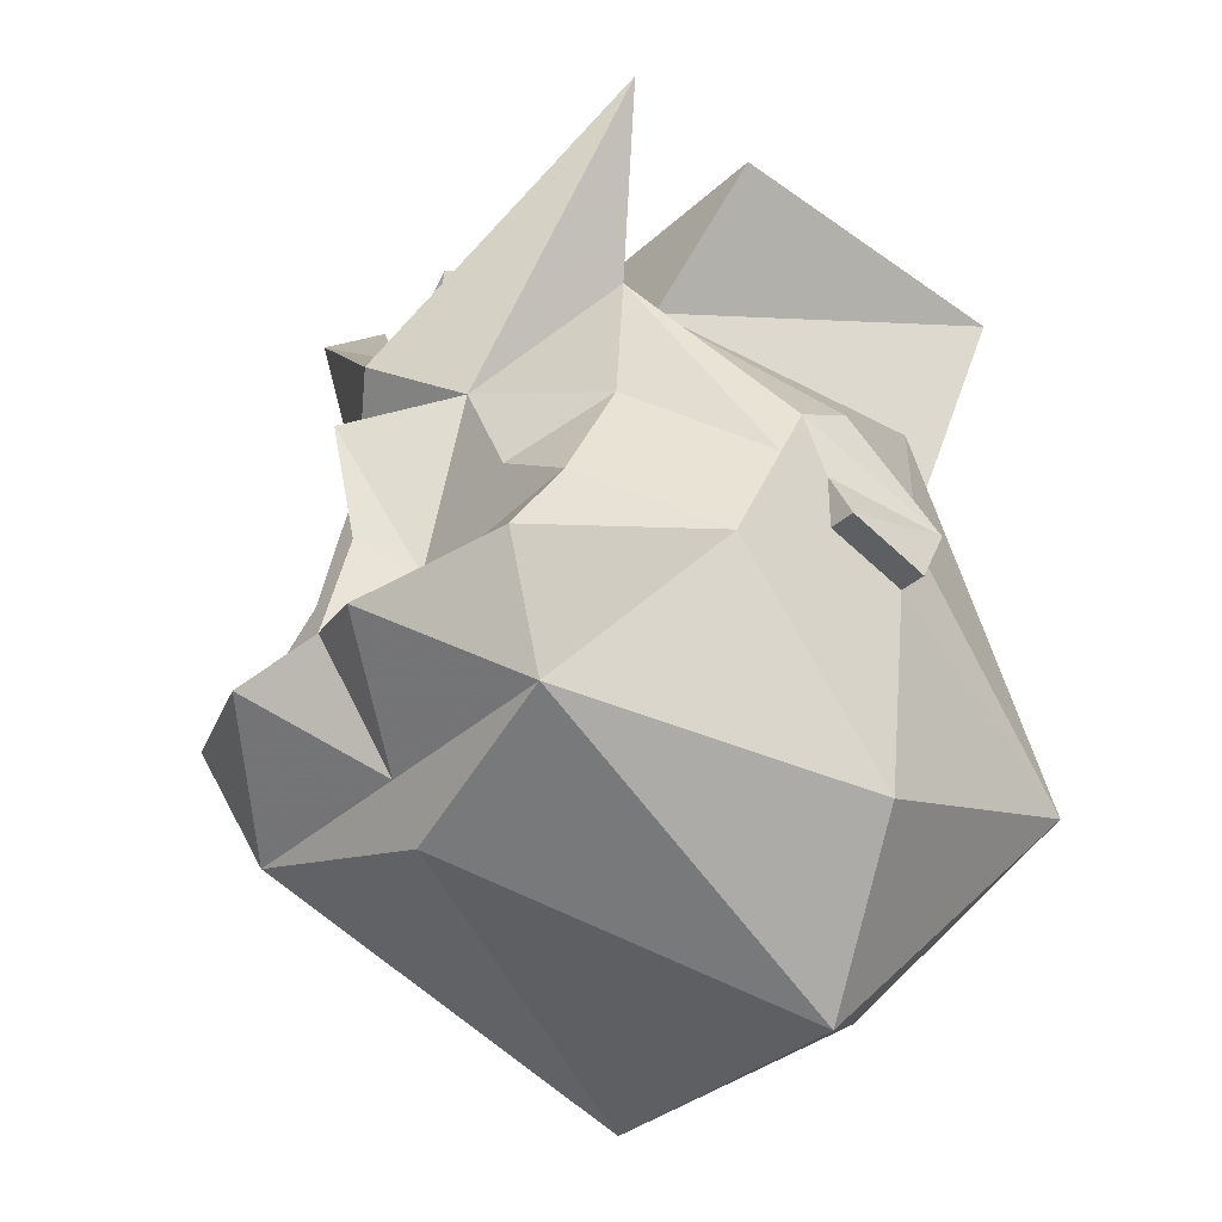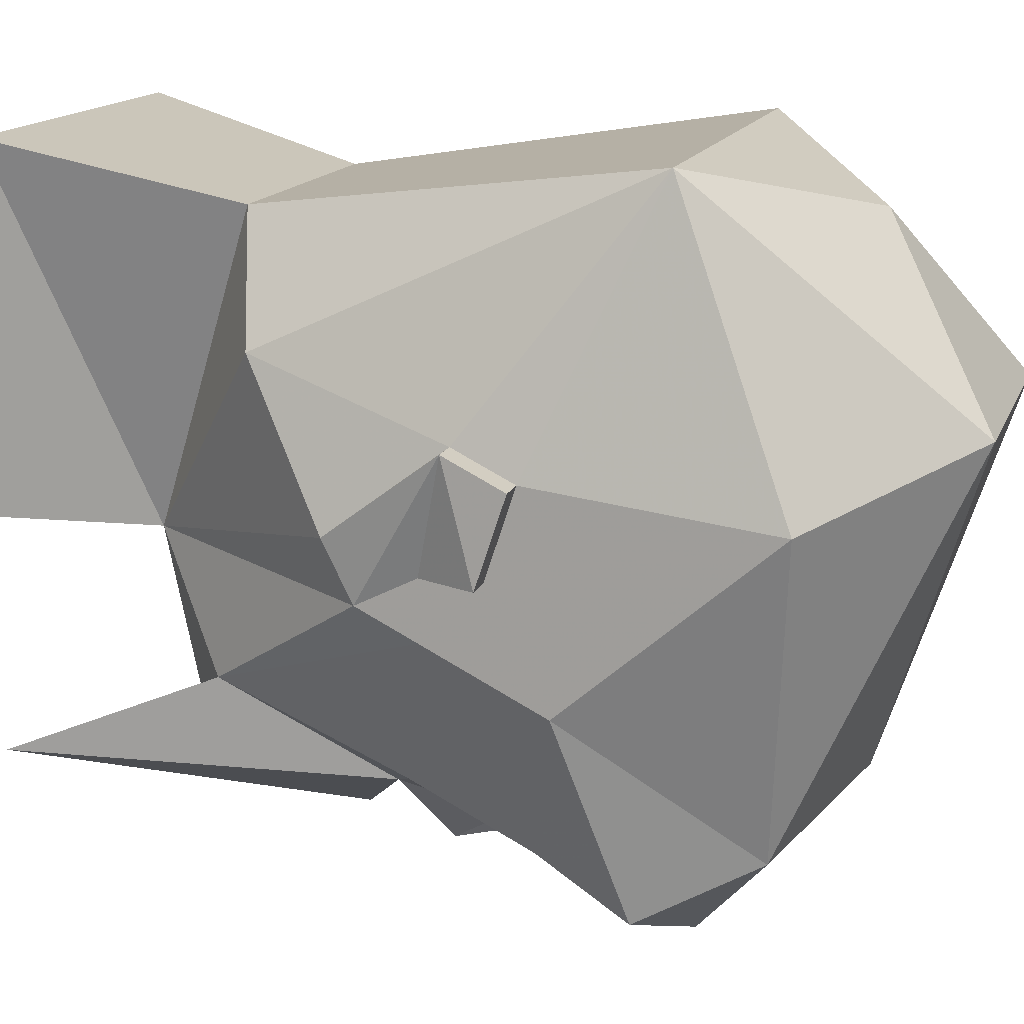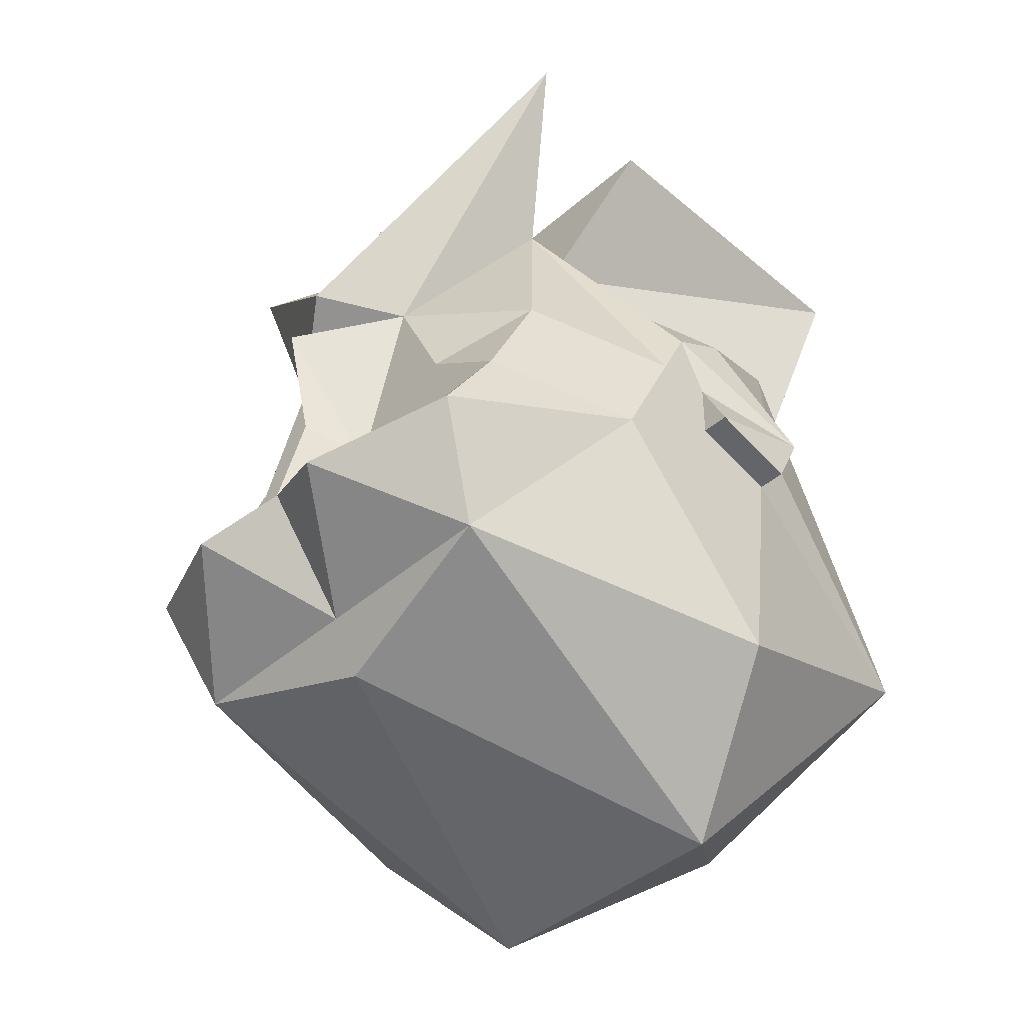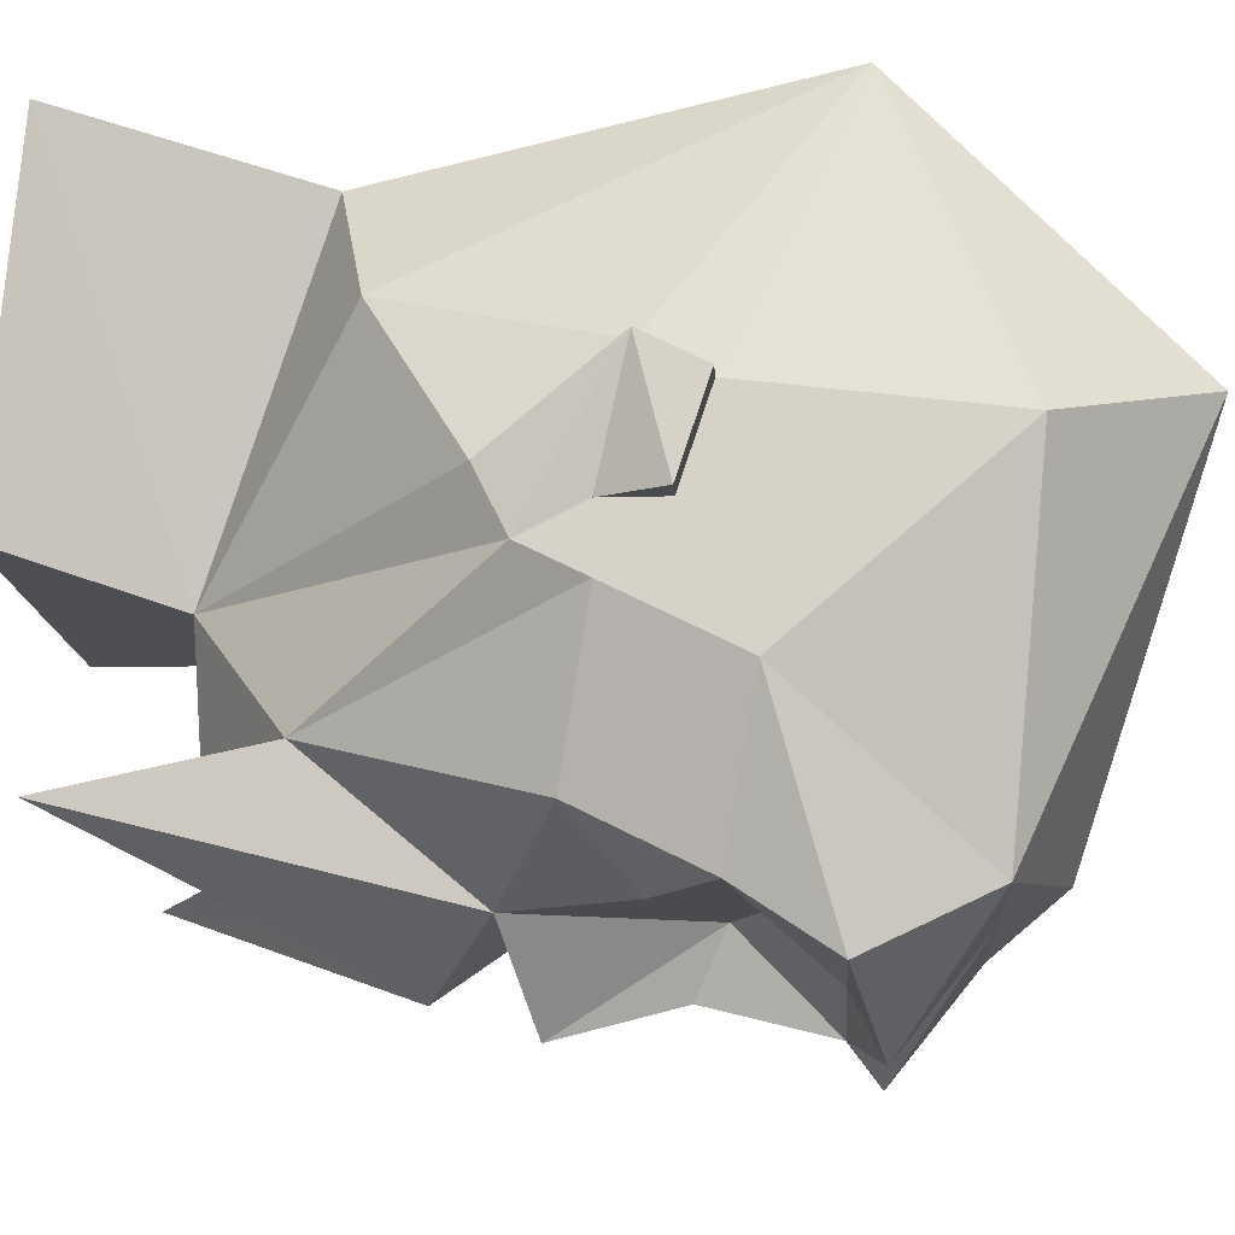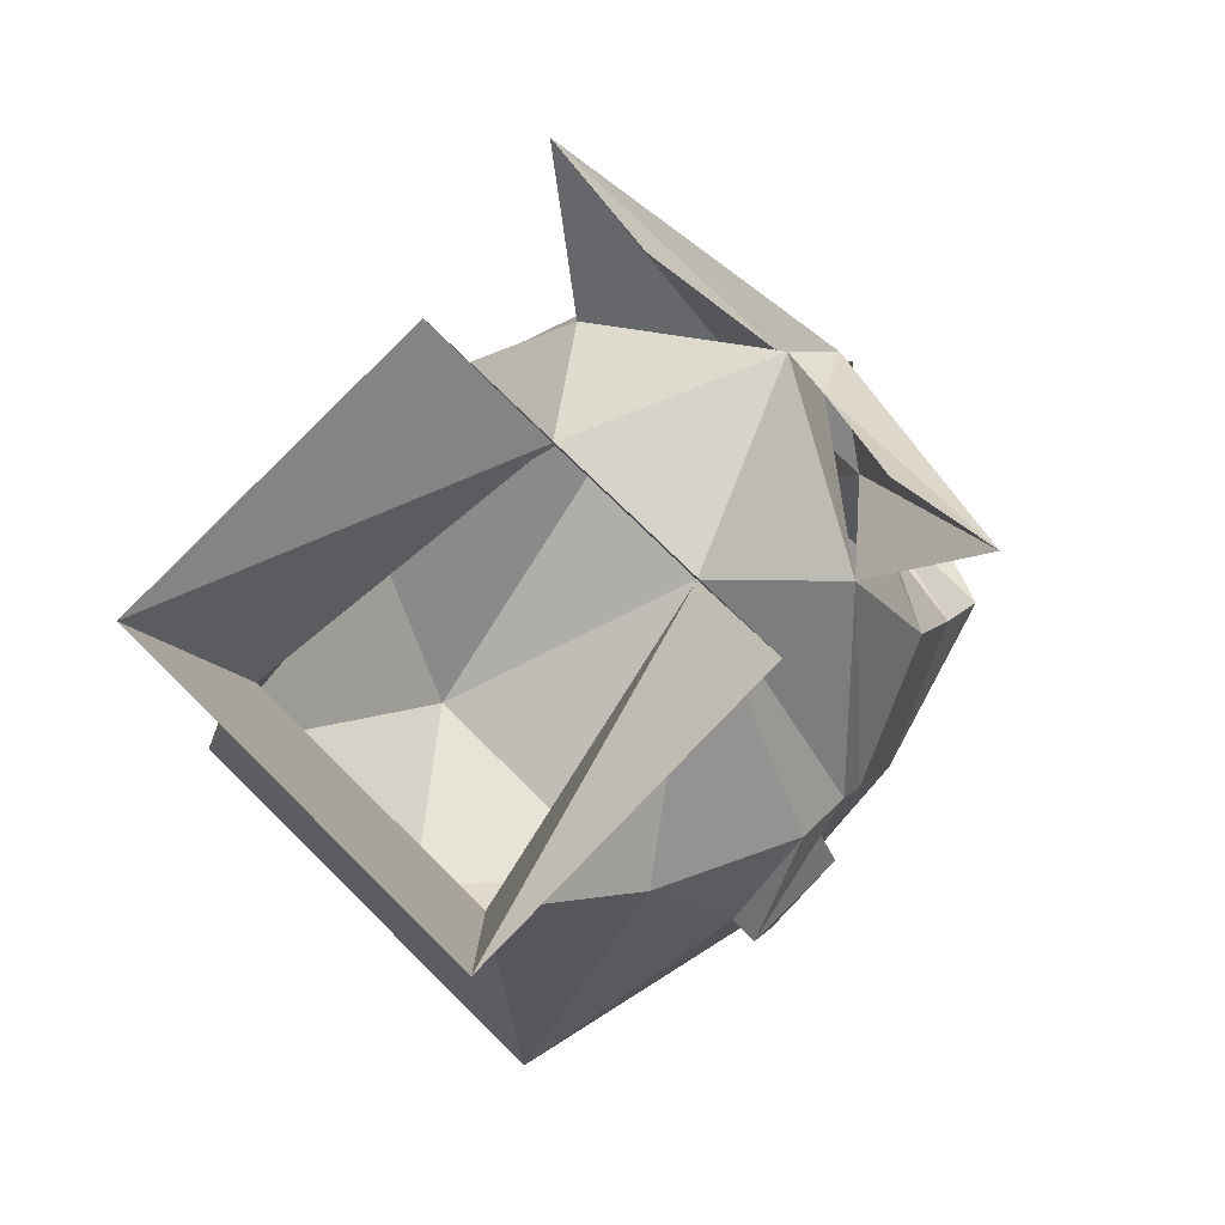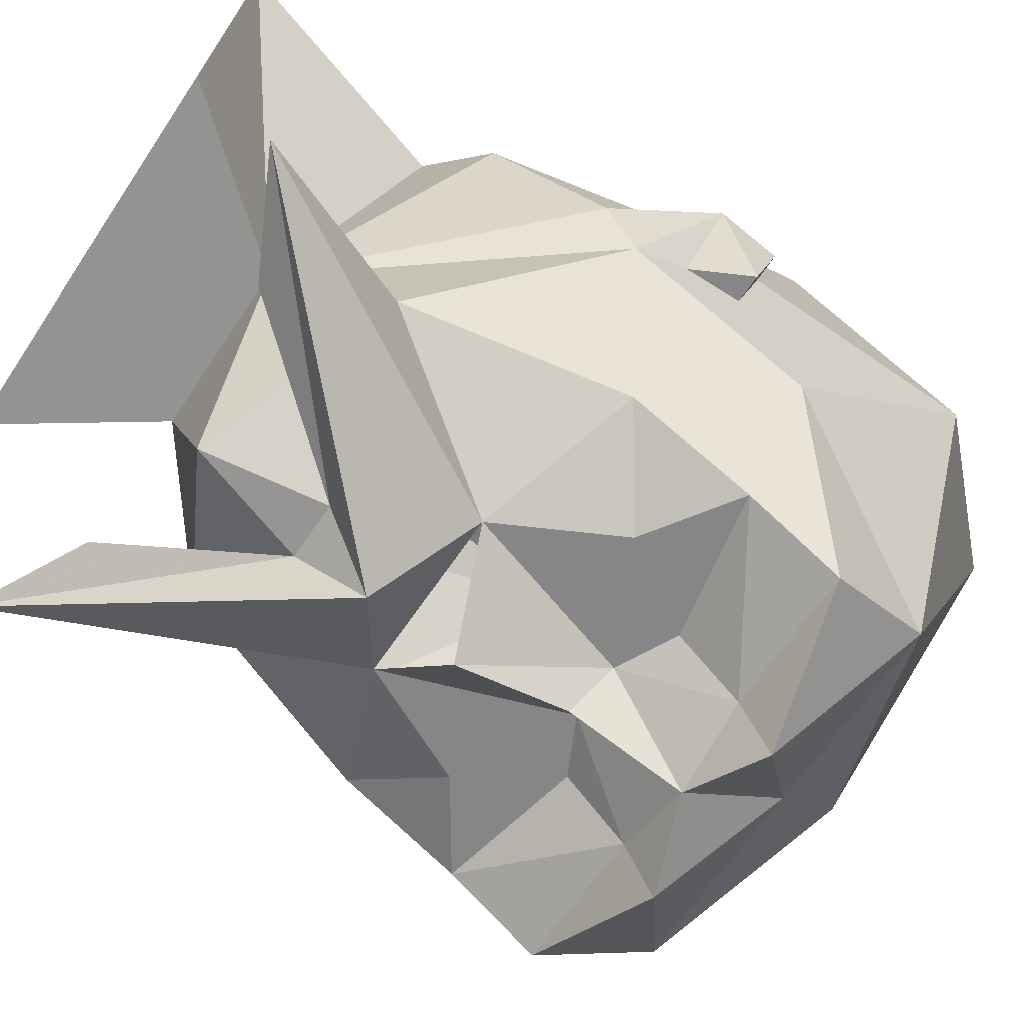
<metadata>
{"format":"obj","ext":"obj","renderer":"f3d","projection":"perspective","resolution":1024,"background":"white","views":[{"elev":-35.1,"azim":-130.0,"up":"+Y"},{"elev":14.6,"azim":-74.0,"up":"+Z"},{"elev":-40.8,"azim":-133.1,"up":"+Y"},{"elev":-14.0,"azim":-86.5,"up":"+Z"},{"elev":76.0,"azim":44.6,"up":"+Y"},{"elev":-62.2,"azim":-123.3,"up":"+Z"}]}
</metadata>
<code>
o npc/kamen/0
v 9 -124 -15
v 6 -130 -13
v 3 -135 -17
v 0 -133 -19
v 1 -131 -17
v 5 -126 -15
v -3 -135 -17
v -6 -130 -13
v -9 -124 -15
v -1 -131 -17
v -5 -126 -15
v 5 -140 -17
v 8 -141 -17
v 1 -141 -17
v 5 -139 -17
v 8 -137 -15
v 10 -142 -12
v 8 -144 -19
v 3 -144 -19
v 3 -142 -17
v 0 -144 -20
v 0 -140 -19
v 0 -136 -20
v 10 -138 -10
v 10 -140 -8
v 10 -149 -6
v 7 -148 -17
v 3 -145 -21
v 0 -148 -17
v -3 -145 -21
v -3 -144 -19
v -1 -141 -17
v -5 -139 -17
v -8 -137 -15
v -10 -138 -10
v -10 -136 -9
v -3 -127 -9
v 0 -127 -16
v 3 -127 -9
v 10 -136 -9
v 10 -138 -8
v 11 -140 -8
v 10 -141 -5
v 8 -145 4
v 5 -154 -4
v 0 -150 -16
v -8 -141 -17
v -5 -140 -17
v -10 -142 -12
v -10 -140 -8
v -10 -138 -8
v -11 -139 -4
v -10 -135 -7
v -8 -132 -2
v -5 -131 2
v -7 -123 4
v -7 -122 -8
v -3 -142 -17
v -8 -144 -19
v -7 -148 -17
v -10 -149 -6
v -10 -141 -5
v -11 -140 -8
v 8 -132 -2
v 5 -131 2
v 10 -139 -4
v 10 -135 -7
v 11 -139 -4
v -10 -139 -4
v -11 -141 -5
v -8 -145 4
v 7 -123 4
v 7 -122 -8
v 11 -141 -5
v -5 -154 -4
v 0 -150 2
f 1 2 3
f 1 3 4
f 1 4 5
f 1 5 6
f 7 8 9
f 7 9 4
f 7 4 3
f 10 5 4
f 10 4 9
f 10 9 11
f 12 13 14
f 12 14 15
f 12 15 13
f 13 15 16
f 13 16 17
f 13 17 18
f 13 18 19
f 13 19 20
f 13 20 14
f 14 20 19
f 14 19 21
f 14 21 22
f 14 22 23
f 14 23 3
f 14 3 15
f 15 3 16
f 16 3 2
f 16 2 24
f 16 24 17
f 17 24 25
f 17 25 26
f 17 26 27
f 17 27 18
f 18 27 28
f 18 28 19
f 19 28 21
f 21 28 29
f 21 29 30
f 21 30 31
f 21 31 32
f 21 32 22
f 22 32 23
f 23 32 7
f 7 32 33
f 7 33 34
f 7 34 8
f 8 34 35
f 8 35 36
f 8 36 37
f 8 37 38
f 8 38 10
f 10 38 5
f 5 38 2
f 2 38 39
f 2 39 40
f 2 40 24
f 24 40 41
f 24 41 25
f 25 41 41
f 25 41 42
f 25 42 43
f 25 43 26
f 26 43 44
f 26 44 45
f 26 45 27
f 27 45 46
f 27 46 29
f 27 29 28
f 32 47 48
f 32 48 33
f 33 48 47
f 33 47 34
f 34 47 49
f 34 49 35
f 35 49 50
f 35 50 51
f 35 51 36
f 36 51 52
f 36 52 53
f 36 53 37
f 37 53 54
f 37 54 55
f 37 55 56
f 37 56 57
f 37 57 39
f 37 39 38
f 32 58 47
f 47 58 31
f 47 31 59
f 47 59 49
f 49 59 60
f 49 60 61
f 49 61 50
f 50 61 62
f 50 62 63
f 50 63 51
f 50 51 51
f 51 51 36
f 29 60 30
f 30 60 59
f 30 59 31
f 64 39 65
f 64 65 44
f 64 44 66
f 64 66 67
f 64 67 39
f 39 67 40
f 40 67 68
f 40 68 41
f 40 41 41
f 69 54 53
f 69 53 52
f 69 52 70
f 69 70 62
f 69 62 71
f 69 71 54
f 54 71 55
f 55 71 44
f 55 44 65
f 55 65 56
f 56 65 72
f 72 65 39
f 72 39 73
f 73 39 57
f 32 31 58
f 42 68 74
f 42 74 43
f 43 74 66
f 43 66 44
f 68 42 41
f 67 66 68
f 68 66 74
f 70 52 63
f 70 63 62
f 51 63 52
f 46 45 75
f 46 75 60
f 46 60 29
f 75 45 76
f 75 76 71
f 75 71 61
f 75 61 60
f 76 44 71
f 44 76 45
f 62 61 71

</code>
